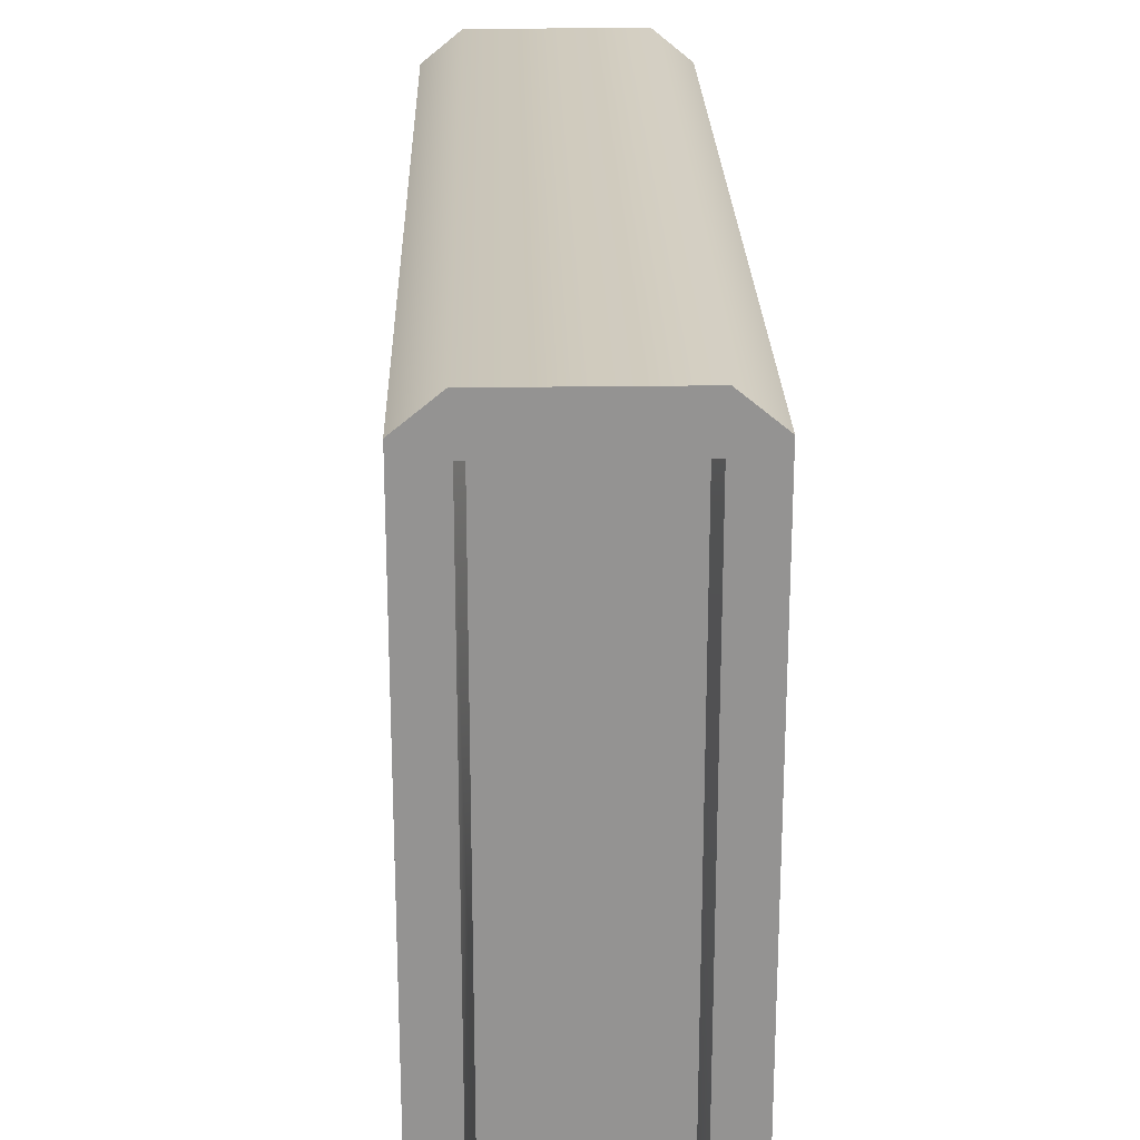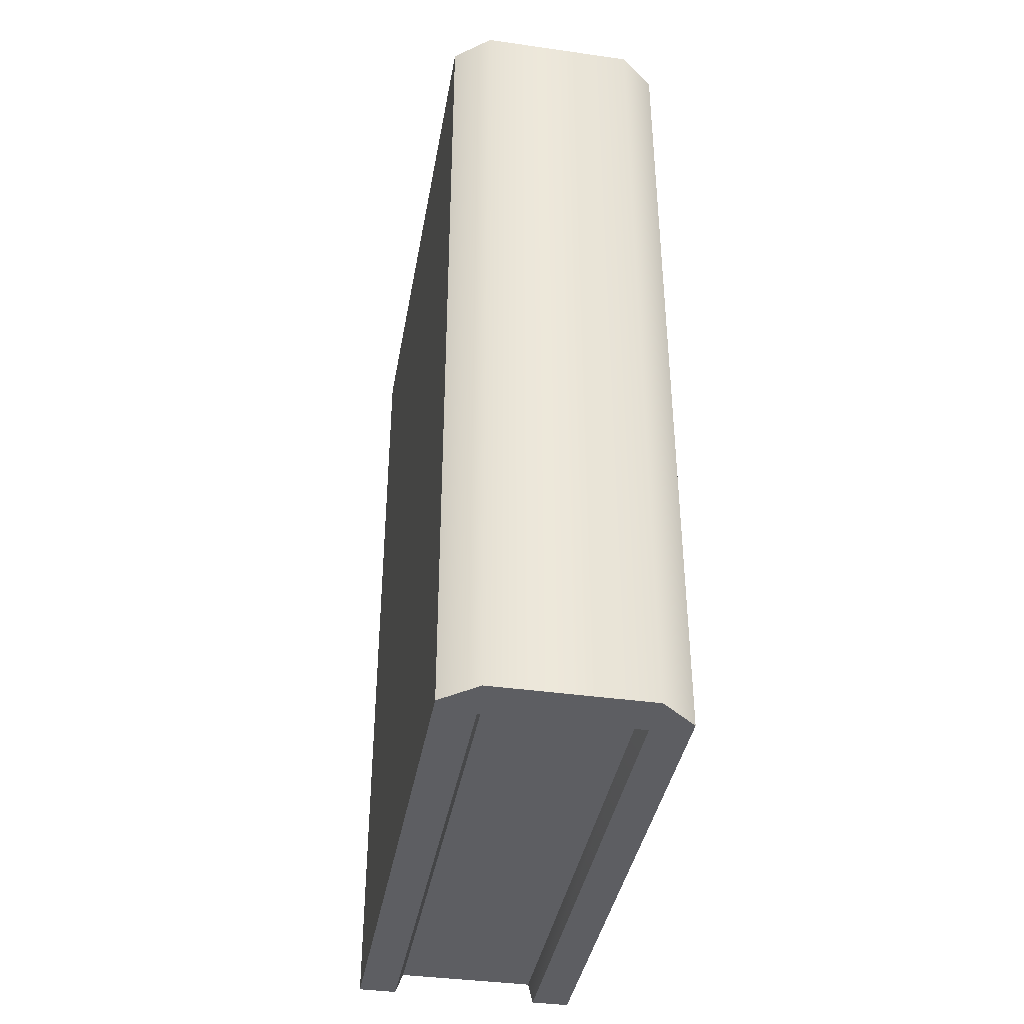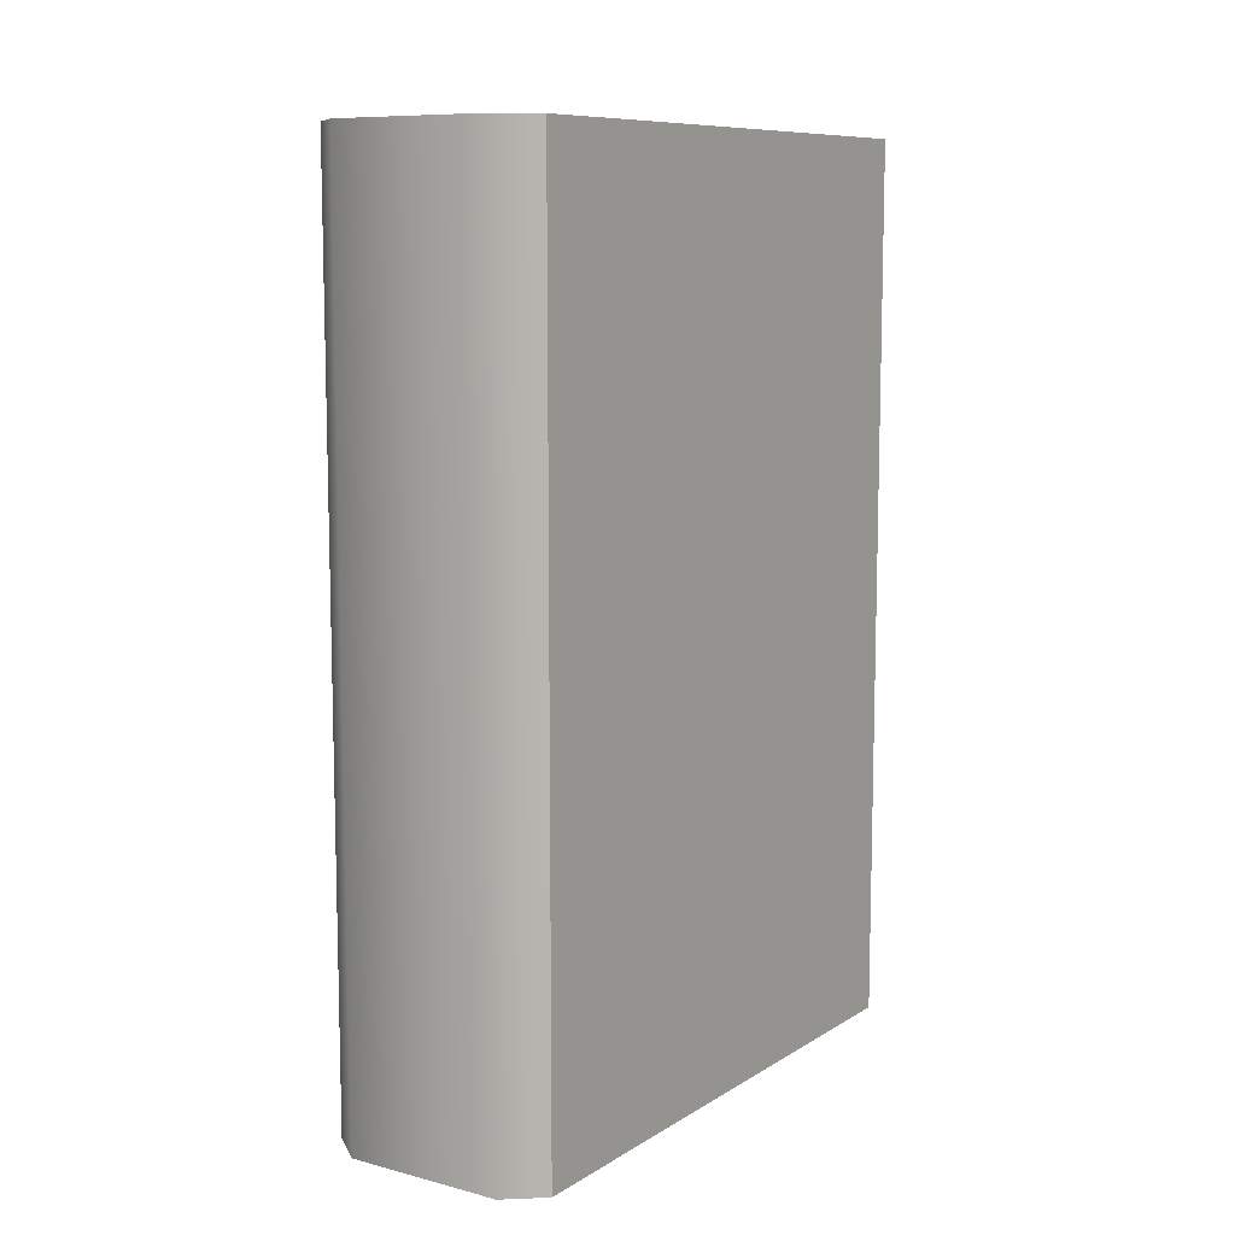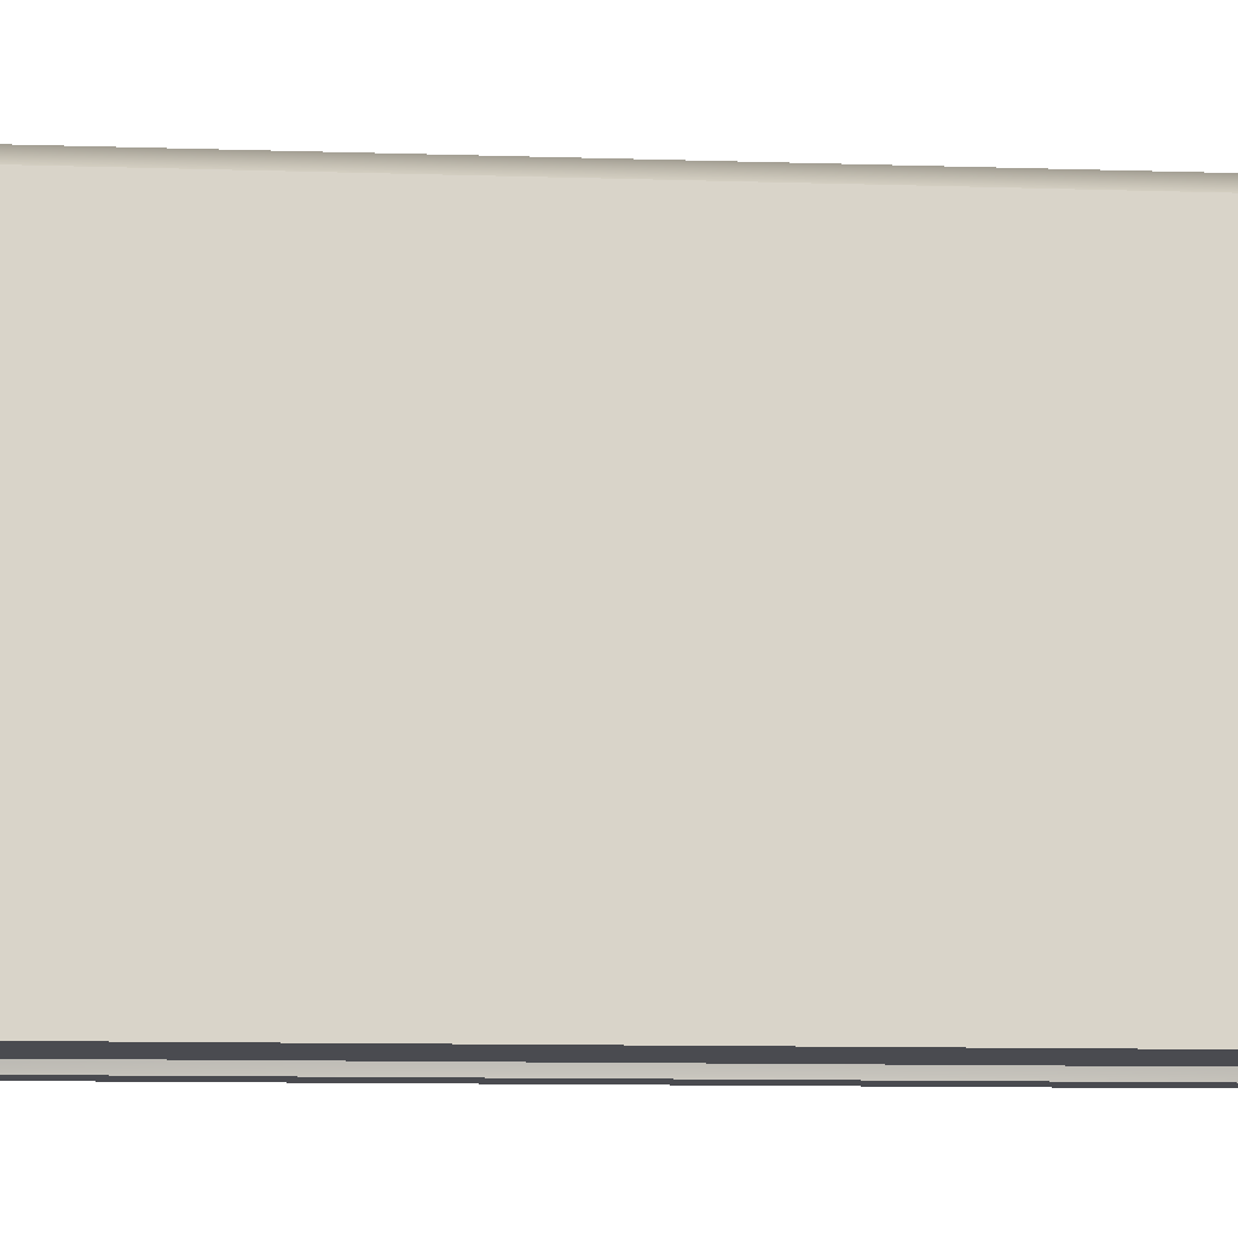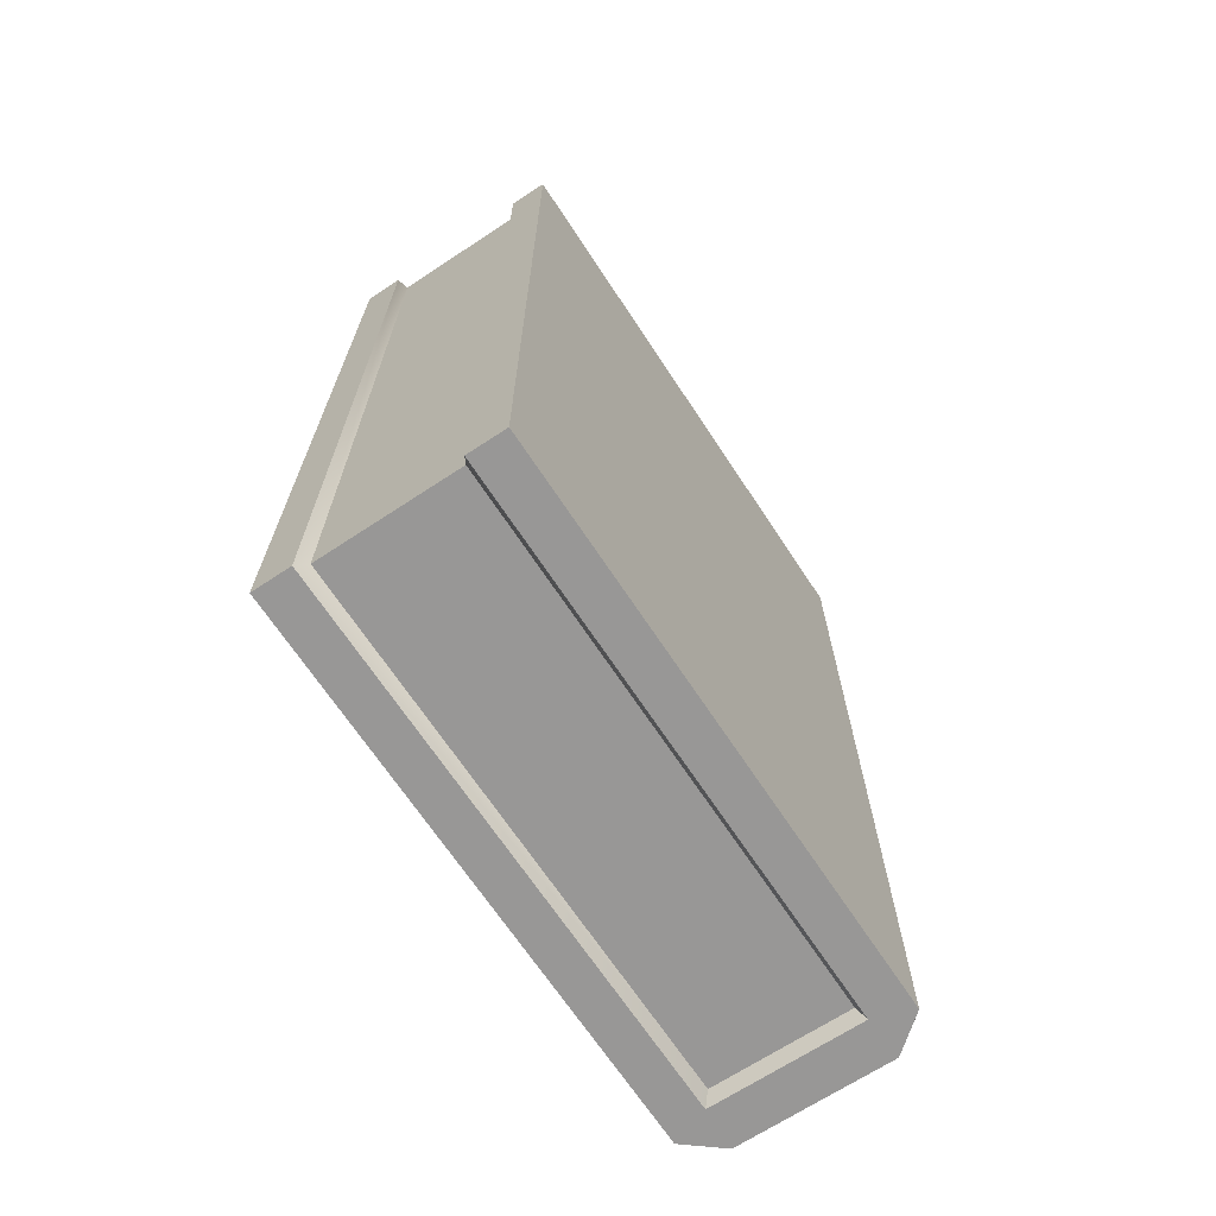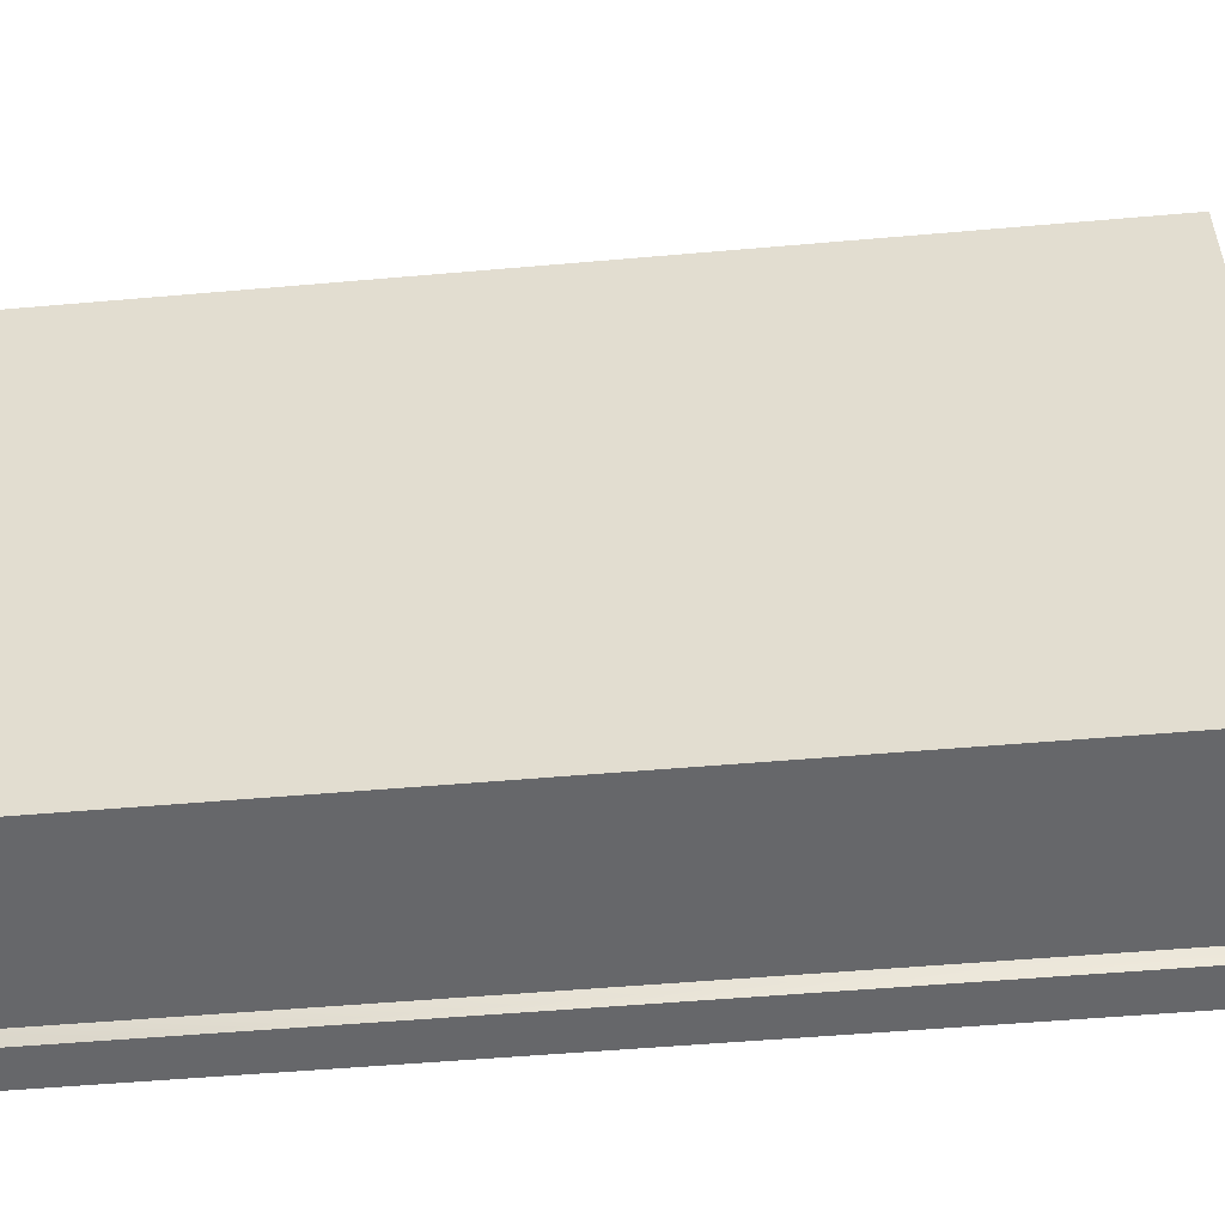
<metadata>
{"format":"obj","ext":"obj","renderer":"f3d","projection":"perspective","resolution":1024,"background":"white","views":[{"elev":23.3,"azim":-1.4,"up":"+Z"},{"elev":-39.3,"azim":-10.0,"up":"+Y"},{"elev":9.5,"azim":33.6,"up":"+Y"},{"elev":-14.5,"azim":-93.4,"up":"+Z"},{"elev":-68.3,"azim":-146.6,"up":"+Y"},{"elev":-52.2,"azim":95.4,"up":"+Z"}]}
</metadata>
<code>
g Books_1
v -0.02743 0.00259 -0.1285
v 0.02921 0.00259 -0.1285
v 0.02921 0.352 -0.1285
v -0.02743 0.352 -0.1285
v 0.03198 0.3585 -0.1325
v 0.04773 0.3585 -0.1325
v 0.04773 0.3585 0.1015
v 0.03198 0.3585 0.09577
v 0.03296 0.3585 0.1136
v -0.03019 -0.003887 0.09577
v -0.03117 -0.003887 0.1136
v 0.03296 -0.003887 0.1136
v 0.03198 -0.003887 0.09577
v -0.02743 0.00259 -0.1285
v -0.02743 0.00259 0.09339
v 0.02921 0.00259 0.09339
v 0.02921 0.00259 -0.1285
v 0.02921 0.352 -0.1285
v 0.02921 0.352 0.09339
v -0.02743 0.352 0.09339
v -0.02743 0.352 -0.1285
v -0.04594 -0.003887 0.1015
v -0.04594 -0.003887 -0.1325
v -0.04594 0.3585 -0.1325
v -0.04594 0.3585 0.1015
v 0.03198 0.3585 0.09577
v 0.03296 0.3585 0.1136
v -0.03117 0.3585 0.1136
v -0.03019 0.3585 0.09577
v -0.03019 0.3585 -0.1325
v -0.04594 0.3585 -0.1325
v -0.04594 -0.003887 -0.1325
v -0.03019 -0.003887 -0.1325
v 0.03198 -0.003887 -0.1325
v 0.04773 -0.003887 -0.1325
v 0.04773 0.3585 -0.1325
v 0.03198 0.3585 -0.1325
v 0.04773 -0.003887 -0.1325
v 0.04773 -0.003887 0.1015
v 0.04773 0.3585 0.1015
v 0.04773 0.3585 -0.1325
v -0.03019 0.3585 0.09577
v -0.04594 0.3585 -0.1325
v -0.03019 0.3585 -0.1325
v -0.04594 0.3585 0.1015
v -0.03117 0.3585 0.1136
v 0.03198 -0.003887 0.09577
v 0.04773 -0.003887 -0.1325
v 0.03198 -0.003887 -0.1325
v 0.04773 -0.003887 0.1015
v 0.03296 -0.003887 0.1136
v -0.02743 0.00259 -0.1285
v -0.03019 -0.003887 -0.1325
v -0.03019 -0.003887 0.09577
v -0.02743 0.00259 0.09339
v -0.02743 0.352 0.09339
v -0.03019 0.3585 0.09577
v -0.03019 0.3585 -0.1325
v -0.02743 0.352 -0.1285
v -0.02743 0.352 -0.1285
v -0.03019 0.3585 -0.1325
v -0.03019 -0.003887 -0.1325
v -0.02743 0.00259 -0.1285
v 0.02921 0.00259 -0.1285
v 0.03198 -0.003887 -0.1325
v 0.03198 0.3585 -0.1325
v 0.02921 0.352 -0.1285
v 0.02921 0.00259 0.09339
v 0.03198 -0.003887 0.09577
v 0.03198 -0.003887 -0.1325
v 0.02921 0.00259 -0.1285
v 0.02921 0.352 -0.1285
v 0.03198 0.3585 -0.1325
v 0.03198 0.3585 0.09577
v 0.02921 0.352 0.09339
v -0.02743 0.00259 0.09339
v -0.03019 -0.003887 0.09577
v 0.03198 -0.003887 0.09577
v 0.02921 0.00259 0.09339
v 0.02921 0.352 0.09339
v 0.03198 0.3585 0.09577
v -0.03019 0.3585 0.09577
v -0.02743 0.352 0.09339
v -0.03117 -0.003887 0.1136
v -0.03019 -0.003887 0.09577
v -0.04594 -0.003887 0.1015
v -0.03019 -0.003887 -0.1325
v -0.04594 -0.003887 -0.1325
v -0.03117 -0.003887 0.1136
v -0.04594 -0.003887 0.1015
v -0.04594 0.3585 0.1015
v -0.03117 0.3585 0.1136
v 0.03296 -0.003887 0.1136
v 0.03296 0.3585 0.1136
v 0.04773 -0.003887 0.1015
v 0.04773 0.3585 0.1015
g Books_1_0
f 3 2 1
f 4 3 1
f 7 6 5
f 8 7 5
f 7 8 9
f 12 11 10
f 13 12 10
f 16 15 14
f 17 16 14
f 20 19 18
f 21 20 18
f 24 23 22
f 25 24 22
f 28 27 26
f 29 28 26
f 32 31 30
f 33 32 30
f 36 35 34
f 37 36 34
f 40 39 38
f 41 40 38
f 44 43 42
f 43 45 42
f 46 42 45
f 49 48 47
f 48 50 47
f 51 47 50
f 54 53 52
f 55 54 52
f 58 57 56
f 59 58 56
f 62 61 60
f 63 62 60
f 66 65 64
f 67 66 64
f 70 69 68
f 71 70 68
f 74 73 72
f 75 74 72
f 78 77 76
f 79 78 76
f 82 81 80
f 83 82 80
f 86 85 84
f 85 86 87
f 86 88 87
f 91 90 89
f 92 91 89
f 92 89 93
f 94 92 93
f 93 95 94
f 95 96 94

</code>
